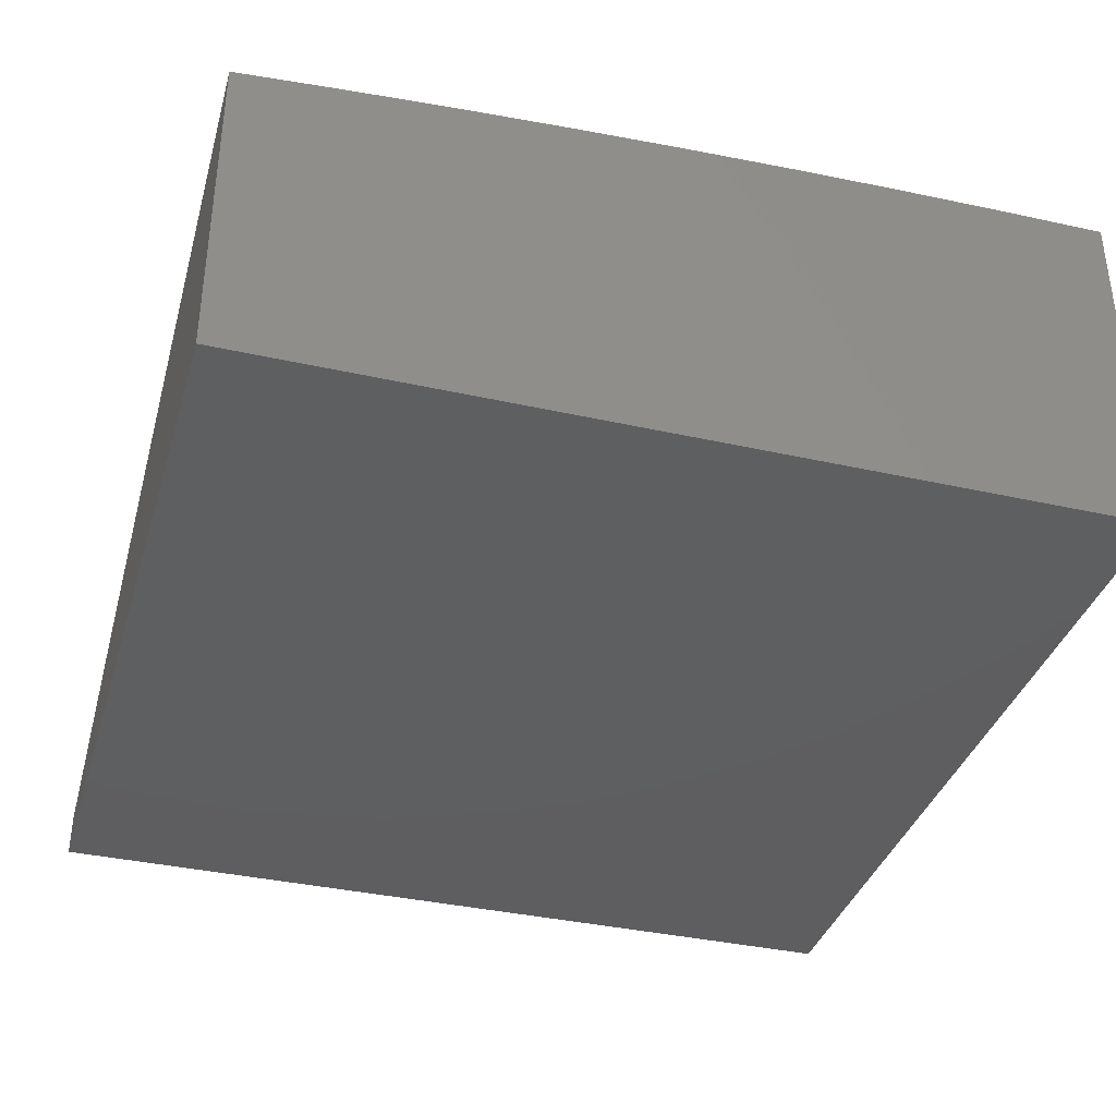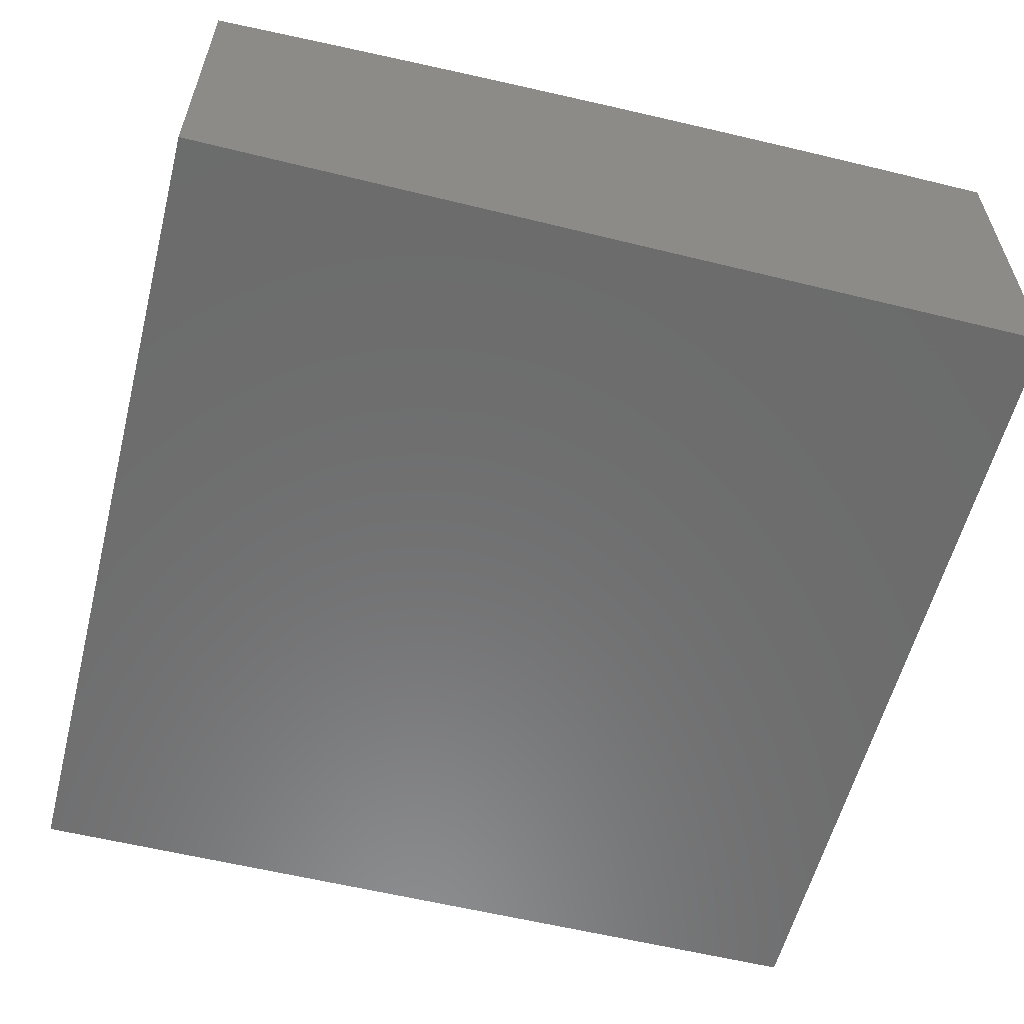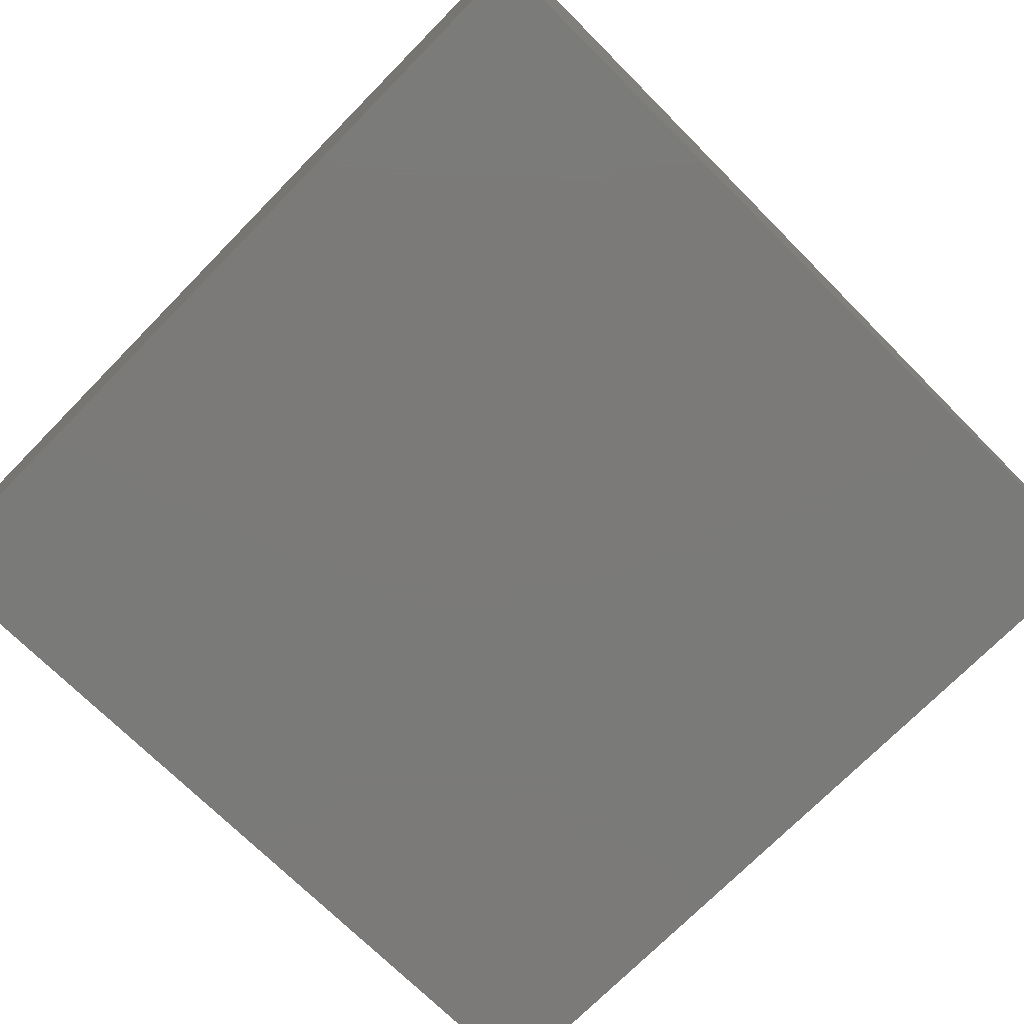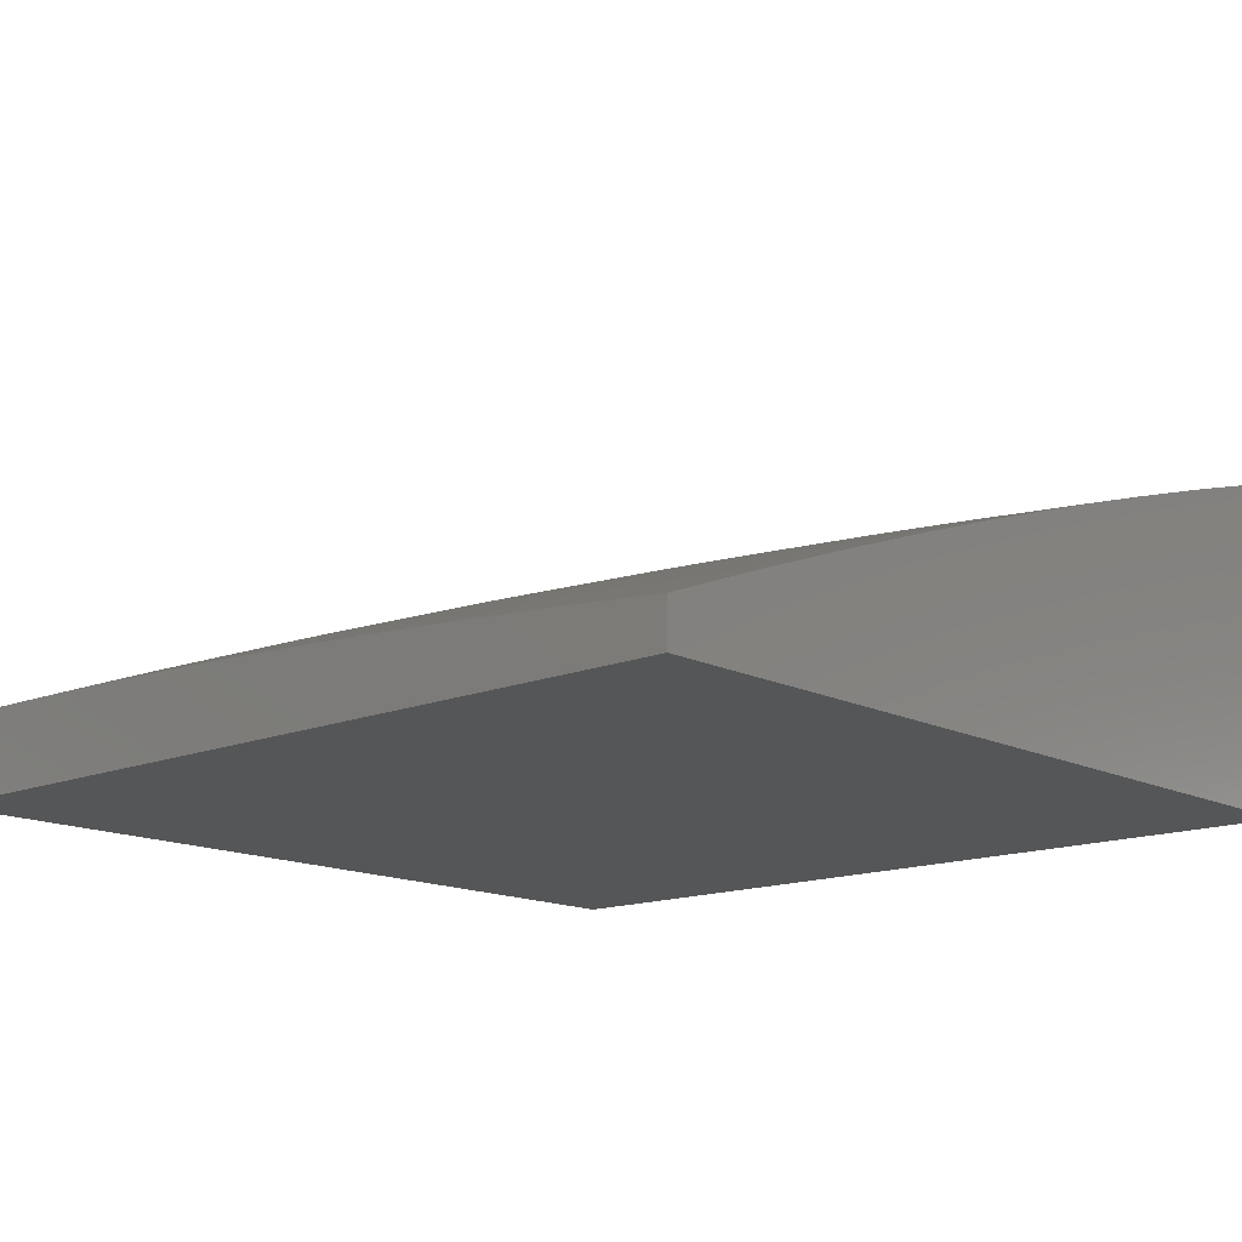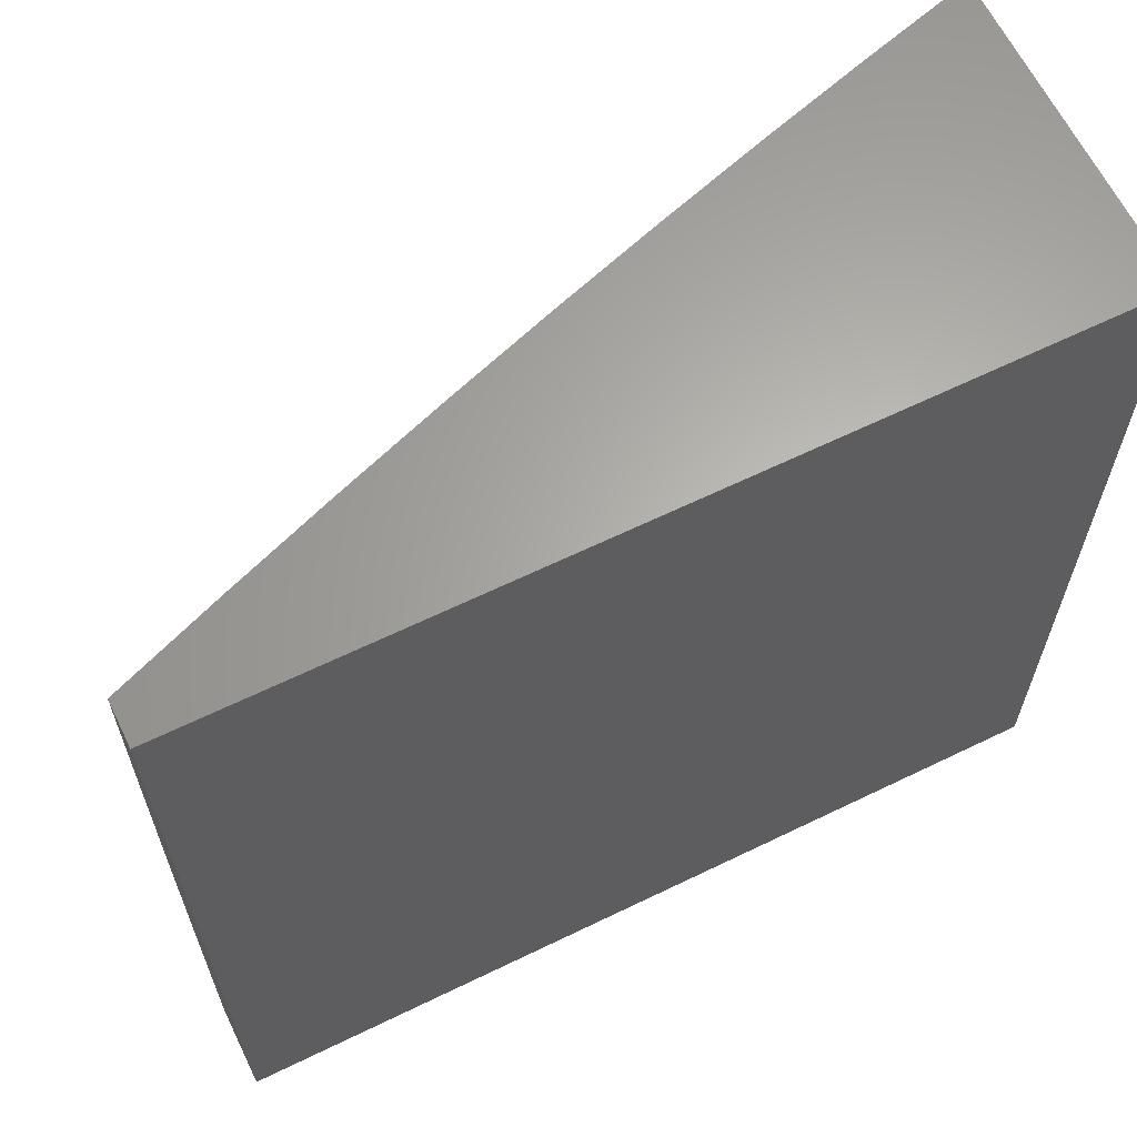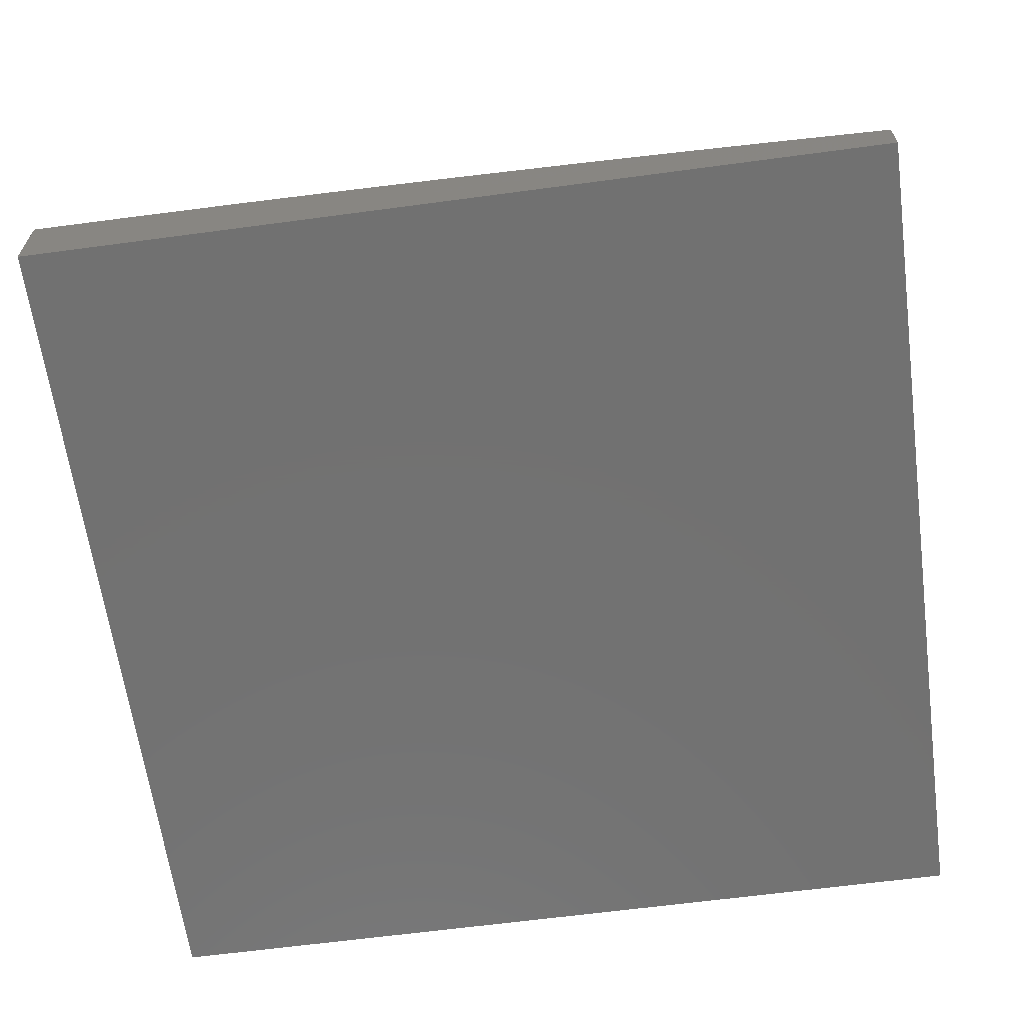
<metadata>
{"format":"stl","ext":"stl","renderer":"f3d","projection":"perspective","resolution":1024,"background":"white","views":[{"elev":-36.7,"azim":73.8,"up":"+Y"},{"elev":-58.2,"azim":75.7,"up":"+Y"},{"elev":-73.4,"azim":135.4,"up":"+Y"},{"elev":-14.6,"azim":-48.0,"up":"+Y"},{"elev":63.9,"azim":-26.1,"up":"+Z"},{"elev":-63.6,"azim":-82.3,"up":"+Y"}]}
</metadata>
<code>
# stl→obj: 204 verts, 404 faces
v -3.127 10.38 0
v -3.127 10.38 0.03077
v -3 10.42 0
v -3.127 10.38 0.06157
v -3 10.42 0.1252
v -3.127 10.38 0.09241
v -3.127 10.38 0.1233
v -3.255 10.35 0.09241
v -3.254 10.35 0.1233
v -3.382 10.31 0.1233
v -3.382 10.31 0.1542
v -3.509 10.27 0.1542
v -3.508 10.27 0.1851
v -3.635 10.22 0.1851
v -3.635 10.22 0.2161
v -3.762 10.18 0.2161
v -3.762 10.18 0.2471
v -3.888 10.13 0.2471
v -3.888 10.13 0.2781
v -4 10.09 0.2503
v -3.888 10.13 0.3092
v -4 10.09 0.3754
v -3.887 10.13 0.3403
v -3.887 10.13 0.3714
v -3.761 10.18 0.3403
v -3.761 10.18 0.3714
v -3.634 10.22 0.3403
v -3.634 10.22 0.3714
v -3.507 10.26 0.3403
v -3.507 10.26 0.3714
v -3.38 10.3 0.3403
v -3.38 10.3 0.3714
v -3.253 10.34 0.3403
v -3.253 10.34 0.3714
v -3.125 10.38 0.3714
v -3.125 10.38 0.4026
v -3 10.41 0.3754
v -3.125 10.38 0.4338
v -3 10.41 0.5005
v -3.124 10.38 0.465
v -3.124 10.37 0.4962
v -3.252 10.34 0.465
v -3.252 10.34 0.4962
v -3.379 10.3 0.4962
v -3.378 10.3 0.5275
v -3.505 10.26 0.5275
v -3.505 10.26 0.5588
v -3.631 10.21 0.5588
v -3.63 10.21 0.6215
v -3.757 10.17 0.6215
v -3.756 10.16 0.6843
v -3.882 10.12 0.6843
v -3.881 10.11 0.7472
v -4 10.07 0.7504
v -3.879 10.11 0.8103
v -4 10.06 0.8753
v -3.878 10.11 0.8734
v -3.876 10.1 0.9367
v -3.752 10.15 0.8734
v -3.75 10.15 0.9367
v -3.625 10.2 0.8734
v -3.624 10.19 0.9367
v -3.499 10.24 0.8734
v -3.497 10.23 0.9367
v -3.372 10.28 0.8734
v -3.37 10.27 0.9367
v -3.245 10.32 0.8734
v -3.244 10.31 0.9367
v -3.117 10.35 0.9367
v -3.127 10.34 1
v -3 10.38 1
v -3.253 10.35 0
v -3.255 10.35 0.03077
v -3.255 10.35 0.06157
v -3.379 10.31 0
v -3.382 10.31 0.03077
v -3.382 10.31 0.06157
v -3.509 10.27 0.06157
v -3.509 10.27 0.09241
v -3.636 10.22 0.09241
v -3.636 10.22 0.1233
v -3.762 10.18 0.1233
v -3.762 10.18 0.1542
v -3.889 10.13 0.1542
v -3.889 10.13 0.1851
v -4 10.09 0.1252
v -3.504 10.27 0
v -3.509 10.27 0.03077
v -3.636 10.22 0.06157
v -3.762 10.18 0.09241
v -3.889 10.14 0.1233
v -3.629 10.23 0
v -3.636 10.22 0.03077
v -3.763 10.18 0.06157
v -3.889 10.14 0.09241
v -3.753 10.18 0
v -3.763 10.18 0.03077
v -3.889 10.14 0.06157
v -3.877 10.14 0
v -3.889 10.14 0.03077
v -4 10.09 0
v -4 10.08 0.5005
v -3.886 10.13 0.4338
v -3.887 10.13 0.4026
v -4 10.08 0.6255
v -3.884 10.12 0.5588
v -3.885 10.12 0.5275
v -3.885 10.13 0.4962
v -3.759 10.17 0.4962
v -3.759 10.17 0.465
v -3.633 10.22 0.465
v -3.633 10.22 0.4338
v -3.506 10.26 0.4338
v -3.507 10.26 0.4026
v -3.38 10.3 0.4026
v -3.883 10.12 0.6215
v -3.758 10.17 0.5588
v -3.759 10.17 0.5275
v -3.632 10.21 0.5275
v -3.632 10.22 0.4962
v -3.506 10.26 0.4962
v -3.506 10.26 0.465
v -3.379 10.3 0.465
v -3.379 10.3 0.4338
v -3.252 10.34 0.4338
v -3.253 10.34 0.4026
v -4 10.05 1
v -3.877 10.1 1
v -3.753 10.14 1
v -3.629 10.18 1
v -3.504 10.23 1
v -3.379 10.27 1
v -3.253 10.3 1
v -3 10.39 0.8752
v -3.118 10.35 0.8734
v -3.246 10.32 0.8103
v -3.373 10.28 0.8103
v -3.5 10.24 0.8103
v -3.627 10.2 0.8103
v -3.753 10.16 0.8103
v -3.119 10.36 0.8103
v -3 10.4 0.7504
v -3.12 10.36 0.7472
v -3.121 10.37 0.6843
v -3.249 10.33 0.6843
v -3.25 10.33 0.6215
v -3.376 10.29 0.6843
v -3.377 10.29 0.6215
v -3.503 10.25 0.6843
v -3.504 10.25 0.6215
v -3.629 10.21 0.6843
v -3 10.4 0.6255
v -3.122 10.37 0.6215
v -3.251 10.33 0.5588
v -3.378 10.3 0.5588
v -3.123 10.37 0.5588
v -3.124 10.37 0.5275
v -3 10.42 0.2503
v -3.126 10.38 0.3092
v -3.125 10.38 0.3403
v -3.126 10.38 0.1851
v -3.126 10.38 0.2161
v -3.126 10.38 0.2471
v -3.254 10.35 0.2161
v -3.254 10.34 0.2471
v -3.381 10.31 0.2471
v -3.381 10.3 0.2781
v -3.508 10.26 0.2781
v -3.508 10.26 0.3092
v -3.635 10.22 0.3092
v -3.126 10.38 0.1542
v -3.254 10.35 0.1542
v -3.254 10.35 0.1851
v -3.381 10.31 0.1851
v -3.126 10.38 0.2781
v -3.254 10.34 0.2781
v -3.253 10.34 0.3092
v -3.381 10.3 0.3092
v -3.251 10.34 0.5275
v -3.248 10.32 0.7472
v -3.375 10.29 0.7472
v -3.501 10.25 0.7472
v -3.628 10.2 0.7472
v -3.755 10.16 0.7472
v -3.382 10.31 0.09241
v -3.381 10.31 0.2161
v -3.508 10.26 0.2471
v -3.635 10.22 0.2781
v -3.761 10.18 0.3092
v -3.509 10.27 0.1233
v -3.508 10.27 0.2161
v -3.636 10.22 0.1542
v -3.635 10.22 0.2471
v -3.761 10.18 0.2781
v -3.634 10.22 0.4026
v -3.76 10.17 0.4026
v -3.762 10.18 0.1851
v -3.76 10.17 0.4338
v -3.886 10.13 0.465
v -3.888 10.13 0.2161
v -4 10 1
v -4 10 0
v -3 10 0
v -3 10 1
f 1 2 3
f 3 2 4
f 3 4 5
f 5 4 6
f 5 6 7
f 7 6 8
f 7 8 9
f 9 8 10
f 9 10 11
f 11 10 12
f 11 12 13
f 13 12 14
f 13 14 15
f 15 14 16
f 15 16 17
f 17 16 18
f 17 18 19
f 19 18 20
f 19 20 21
f 21 20 22
f 21 22 23
f 23 22 24
f 23 24 25
f 25 24 26
f 25 26 27
f 27 26 28
f 27 28 29
f 29 28 30
f 29 30 31
f 31 30 32
f 31 32 33
f 33 32 34
f 33 34 35
f 35 34 36
f 35 36 37
f 37 36 38
f 37 38 39
f 39 38 40
f 39 40 41
f 41 40 42
f 41 42 43
f 43 42 44
f 43 44 45
f 45 44 46
f 45 46 47
f 47 46 48
f 47 48 49
f 49 48 50
f 49 50 51
f 51 50 52
f 51 52 53
f 53 52 54
f 53 54 55
f 55 54 56
f 55 56 57
f 57 56 58
f 57 58 59
f 59 58 60
f 59 60 61
f 61 60 62
f 61 62 63
f 63 62 64
f 63 64 65
f 65 64 66
f 65 66 67
f 67 66 68
f 67 68 69
f 69 68 70
f 69 70 71
f 1 72 2
f 2 72 73
f 2 73 4
f 4 73 74
f 4 74 6
f 6 74 8
f 72 75 73
f 73 75 76
f 73 76 77
f 77 76 78
f 77 78 79
f 79 78 80
f 79 80 81
f 81 80 82
f 81 82 83
f 83 82 84
f 83 84 85
f 85 84 86
f 85 86 20
f 75 87 76
f 76 87 88
f 76 88 78
f 78 88 89
f 78 89 80
f 80 89 90
f 80 90 82
f 82 90 91
f 82 91 84
f 84 91 86
f 87 92 88
f 88 92 93
f 88 93 89
f 89 93 94
f 89 94 90
f 90 94 95
f 90 95 91
f 91 95 86
f 92 96 93
f 93 96 97
f 93 97 94
f 94 97 98
f 94 98 95
f 95 98 86
f 96 99 97
f 97 99 100
f 97 100 98
f 98 100 101
f 98 101 86
f 99 101 100
f 102 103 22
f 22 103 104
f 22 104 24
f 24 104 26
f 105 106 102
f 102 106 107
f 102 107 108
f 108 107 109
f 108 109 110
f 110 109 111
f 110 111 112
f 112 111 113
f 112 113 114
f 114 113 115
f 114 115 32
f 32 115 34
f 54 52 105
f 105 52 116
f 105 116 106
f 106 116 117
f 106 117 118
f 118 117 119
f 118 119 120
f 120 119 121
f 120 121 122
f 122 121 123
f 122 123 124
f 124 123 125
f 124 125 126
f 126 125 38
f 126 38 36
f 56 127 58
f 58 127 128
f 58 128 129
f 58 129 60
f 60 129 130
f 60 130 62
f 62 130 131
f 62 131 64
f 64 131 132
f 64 132 66
f 66 132 133
f 66 133 68
f 68 133 70
f 71 134 69
f 69 134 135
f 69 135 67
f 67 135 136
f 67 136 65
f 65 136 137
f 65 137 63
f 63 137 138
f 63 138 61
f 61 138 139
f 61 139 59
f 59 139 140
f 59 140 57
f 57 140 55
f 135 134 141
f 141 134 142
f 141 142 143
f 143 142 144
f 143 144 145
f 145 144 146
f 145 146 147
f 147 146 148
f 147 148 149
f 149 148 150
f 149 150 151
f 151 150 49
f 151 49 51
f 142 152 144
f 144 152 153
f 144 153 146
f 146 153 154
f 146 154 148
f 148 154 155
f 148 155 150
f 150 155 47
f 150 47 49
f 153 152 156
f 156 152 39
f 156 39 157
f 157 39 41
f 157 41 43
f 158 159 37
f 37 159 160
f 37 160 35
f 35 160 33
f 5 161 158
f 158 161 162
f 158 162 163
f 163 162 164
f 163 164 165
f 165 164 166
f 165 166 167
f 167 166 168
f 167 168 169
f 169 168 170
f 169 170 27
f 27 170 25
f 161 5 171
f 171 5 7
f 171 7 9
f 161 171 172
f 172 171 9
f 172 9 11
f 162 161 173
f 173 161 172
f 173 172 174
f 174 172 11
f 174 11 13
f 159 158 175
f 175 158 163
f 175 163 165
f 159 175 176
f 176 175 165
f 176 165 167
f 160 159 177
f 177 159 176
f 177 176 178
f 178 176 167
f 178 167 169
f 126 36 34
f 42 40 125
f 125 40 38
f 154 153 156
f 156 157 179
f 179 157 43
f 179 43 45
f 136 135 141
f 141 143 180
f 180 143 145
f 180 145 181
f 181 145 147
f 181 147 182
f 182 147 149
f 182 149 183
f 183 149 151
f 183 151 184
f 184 151 51
f 184 51 53
f 73 77 74
f 74 77 185
f 74 185 8
f 8 185 10
f 162 173 164
f 164 173 186
f 164 186 166
f 166 186 187
f 166 187 168
f 168 187 188
f 168 188 170
f 170 188 189
f 170 189 25
f 25 189 23
f 186 173 174
f 31 33 177
f 177 33 160
f 31 177 178
f 124 126 115
f 115 126 34
f 44 42 123
f 123 42 125
f 155 154 179
f 179 154 156
f 155 179 45
f 137 136 180
f 180 136 141
f 137 180 181
f 77 79 185
f 185 79 190
f 185 190 10
f 10 190 12
f 186 174 191
f 191 174 13
f 191 13 15
f 29 31 178
f 29 178 169
f 114 32 30
f 122 124 113
f 113 124 115
f 46 44 121
f 121 44 123
f 47 155 45
f 138 137 181
f 138 181 182
f 79 81 190
f 190 81 192
f 190 192 12
f 12 192 14
f 186 191 187
f 187 191 193
f 187 193 188
f 188 193 194
f 188 194 189
f 189 194 21
f 189 21 23
f 193 191 15
f 27 29 169
f 114 30 195
f 195 30 28
f 195 28 196
f 196 28 26
f 196 26 104
f 120 122 111
f 111 122 113
f 48 46 119
f 119 46 121
f 139 138 182
f 139 182 183
f 81 83 192
f 192 83 197
f 192 197 14
f 14 197 16
f 194 193 17
f 17 193 15
f 114 195 112
f 112 195 198
f 112 198 110
f 110 198 199
f 110 199 108
f 108 199 102
f 198 195 196
f 118 120 109
f 109 120 111
f 50 48 117
f 117 48 119
f 140 139 183
f 140 183 184
f 83 85 197
f 197 85 200
f 197 200 16
f 16 200 18
f 21 194 19
f 19 194 17
f 104 103 196
f 196 103 198
f 106 118 107
f 107 118 109
f 52 50 116
f 116 50 117
f 55 140 184
f 55 184 53
f 20 18 200
f 200 85 20
f 102 199 103
f 103 199 198
f 127 56 201
f 201 56 202
f 202 56 54
f 202 54 105
f 105 102 202
f 202 102 22
f 202 22 20
f 20 86 202
f 202 86 101
f 101 99 202
f 202 99 203
f 203 99 96
f 203 96 92
f 92 87 203
f 203 87 75
f 203 75 72
f 72 1 203
f 203 1 3
f 71 70 204
f 204 70 133
f 204 133 132
f 132 131 204
f 204 131 130
f 204 130 129
f 129 128 204
f 204 128 201
f 201 128 127
f 201 202 204
f 204 202 203
f 3 5 203
f 203 5 158
f 203 158 37
f 37 39 203
f 203 39 152
f 203 152 204
f 204 152 142
f 204 142 134
f 134 71 204

</code>
